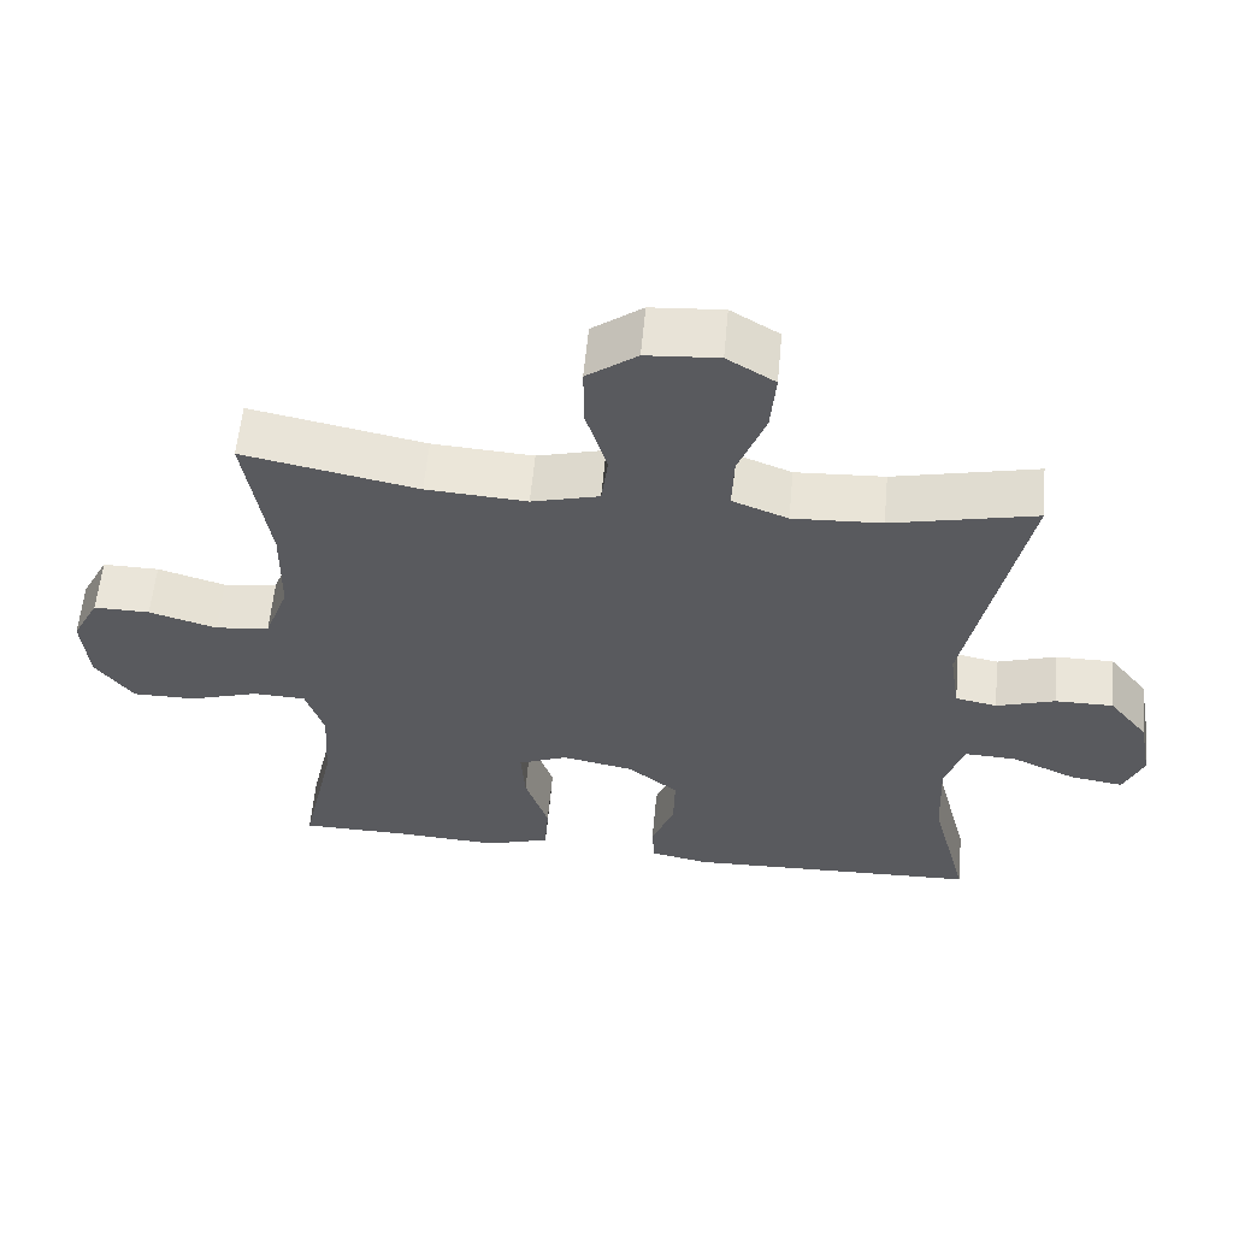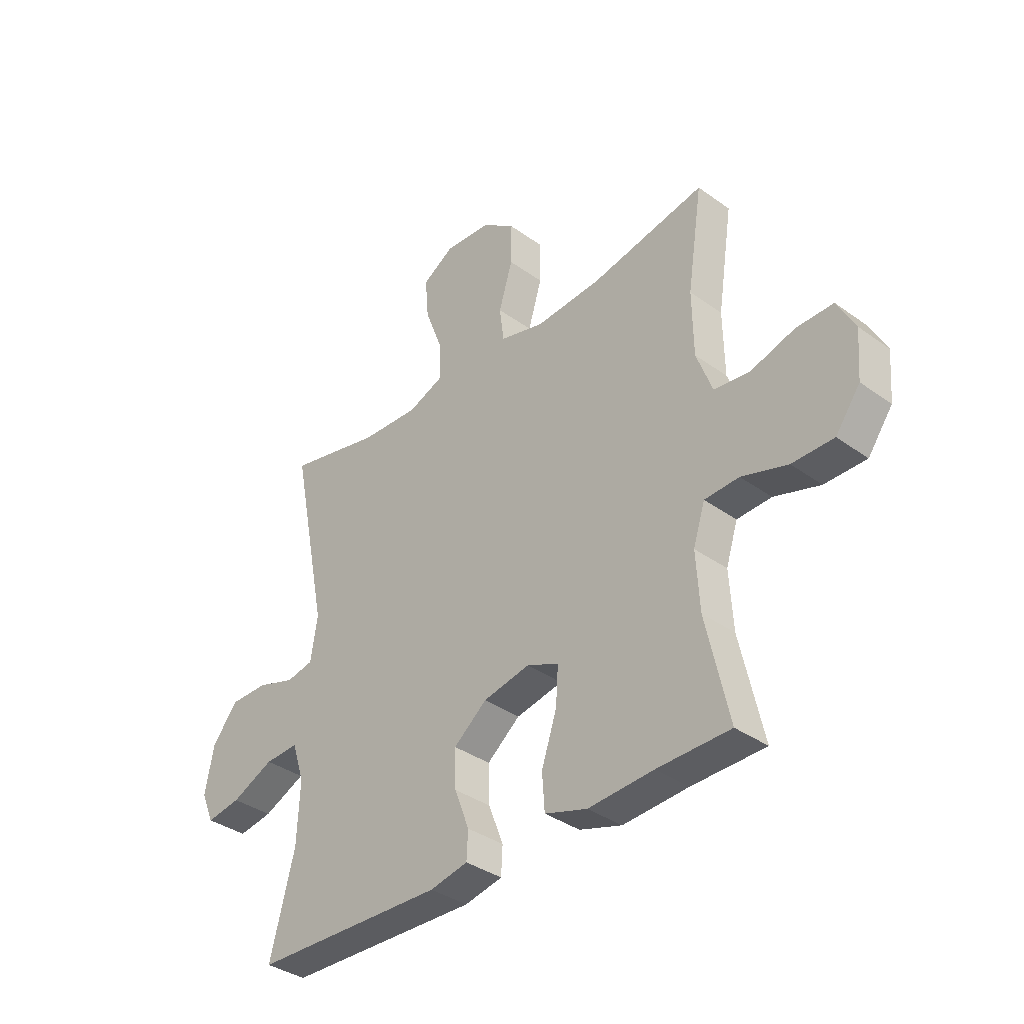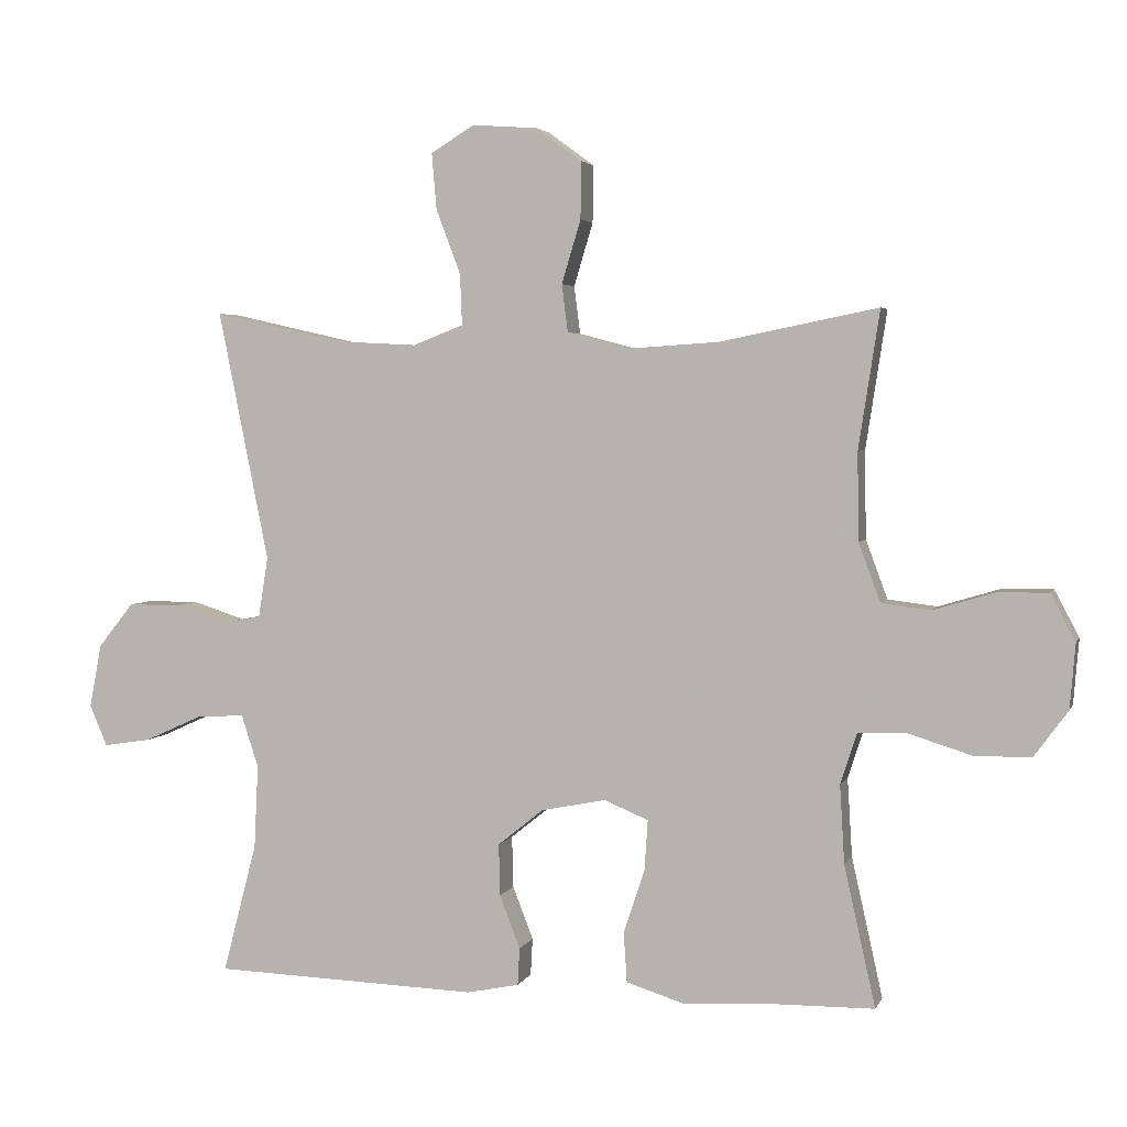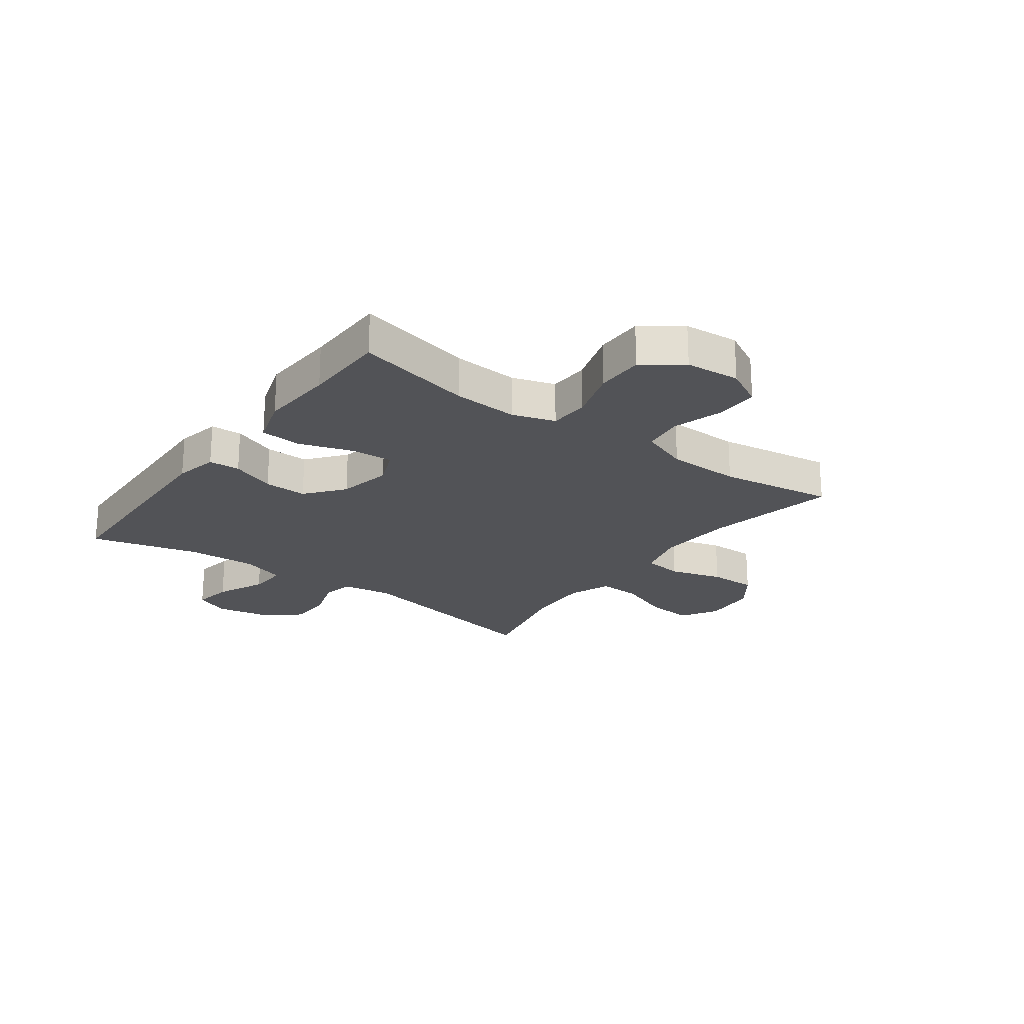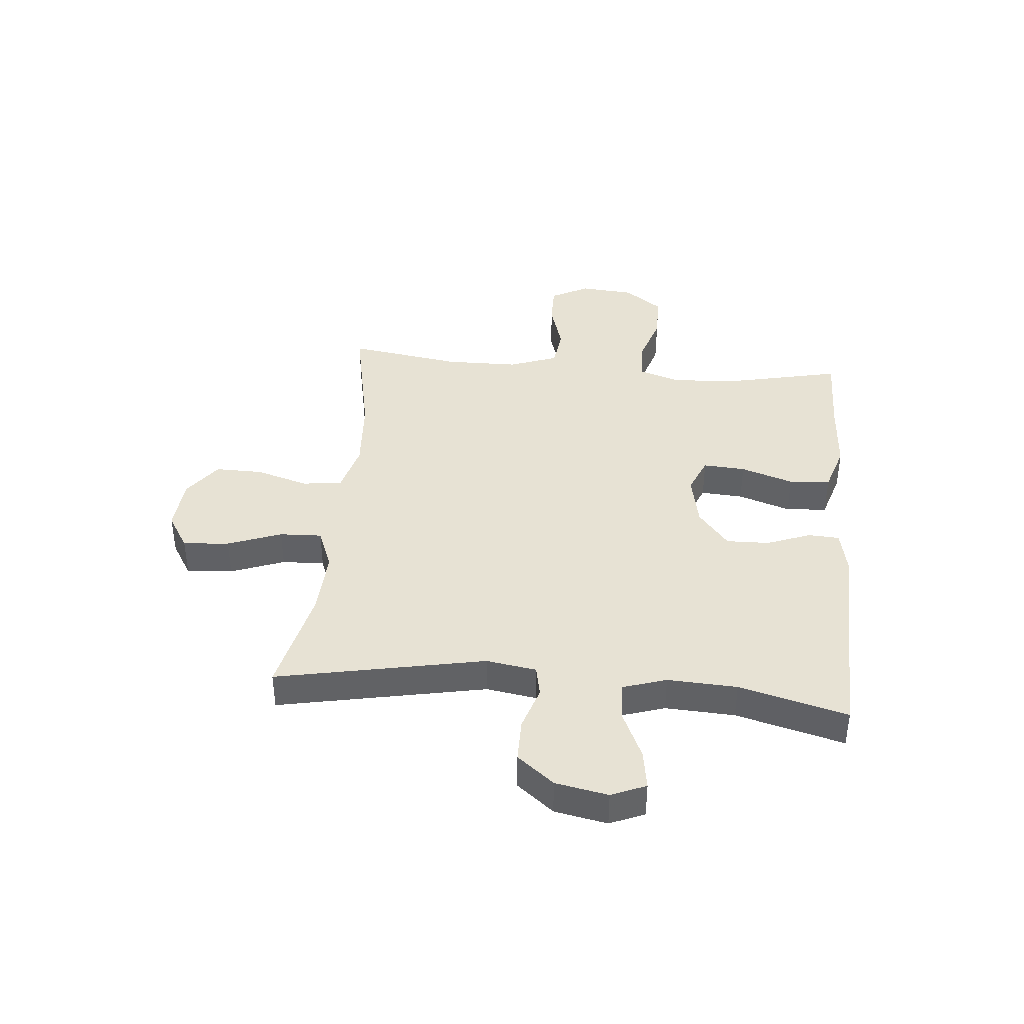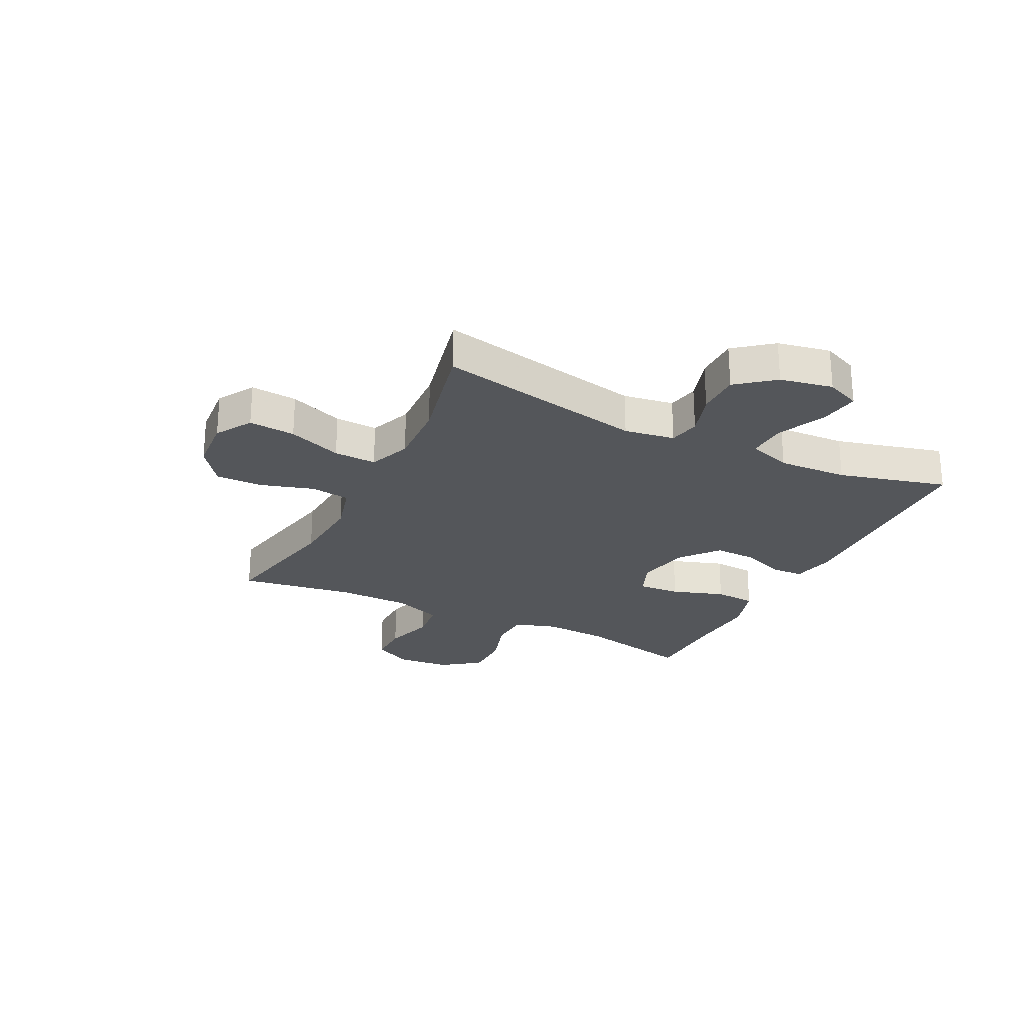
<metadata>
{"format":"obj","ext":"obj","renderer":"f3d","projection":"perspective","resolution":1024,"background":"white","views":[{"elev":58.4,"azim":5.3,"up":"+Z"},{"elev":-36.3,"azim":-133.2,"up":"+Z"},{"elev":3.6,"azim":-164.8,"up":"+Z"},{"elev":-22.3,"azim":-126.3,"up":"+Y"},{"elev":39.8,"azim":95.3,"up":"+Y"},{"elev":-25.2,"azim":63.6,"up":"+Y"}]}
</metadata>
<code>
v -0.5 0.07 -0.5
v -0.454 0.07 -0.294
v -0.447 0.07 -0.179
v -0.471 0.07 -0.104
v -0.541 0.07 -0.101
v -0.634 0.07 -0.13
v -0.718 0.07 -0.13
v -0.768 0.07 -0.062
v -0.776 0.07 0.034
v -0.74 0.07 0.102
v -0.665 0.07 0.101
v -0.575 0.07 0.074
v -0.503 0.07 0.083
v -0.471 0.07 0.169
v -0.469 0.07 0.298
v -0.5 0.07 0.5
v -0.268 0.07 0.453
v -0.134 0.07 0.444
v -0.044 0.07 0.468
v -0.035 0.07 0.538
v -0.063 0.07 0.631
v -0.064 0.07 0.715
v 0.003 0.07 0.764
v 0.099 0.07 0.771
v 0.163 0.07 0.732
v 0.156 0.07 0.65
v 0.12 0.07 0.555
v 0.117 0.07 0.48
v 0.191 0.07 0.451
v 0.309 0.07 0.457
v 0.5 0.07 0.5
v 0.426 0.07 0.132
v 0.44 0.07 0.043
v 0.495 0.07 0.032
v 0.573 0.07 0.057
v 0.65 0.07 0.057
v 0.702 0.07 -0.008
v 0.72 0.07 -0.101
v 0.694 0.07 -0.162
v 0.624 0.07 -0.151
v 0.538 0.07 -0.112
v 0.469 0.07 -0.109
v 0.444 0.07 -0.186
v 0.45 0.07 -0.309
v 0.5 0.07 -0.5
v 0.11 0.07 -0.513
v 0.033 0.07 -0.497
v 0.03 0.07 -0.442
v 0.06 0.07 -0.364
v 0.062 0.07 -0.288
v -0.005 0.07 -0.234
v -0.1 0.07 -0.215
v -0.165 0.07 -0.242
v -0.16 0.07 -0.317
v -0.129 0.07 -0.41
v -0.134 0.07 -0.483
v -0.22 0.07 -0.51
v -0.352 0.07 -0.502
v -0.5 0 -0.5
v -0.454 0 -0.294
v -0.447 0 -0.179
v -0.471 0 -0.104
v -0.541 0 -0.101
v -0.634 0 -0.13
v -0.718 0 -0.13
v -0.768 0 -0.062
v -0.776 0 0.034
v -0.74 0 0.102
v -0.665 0 0.101
v -0.575 0 0.074
v -0.503 0 0.083
v -0.471 0 0.169
v -0.469 0 0.298
v -0.5 0 0.5
v -0.268 0 0.453
v -0.134 0 0.444
v -0.044 0 0.468
v -0.035 0 0.538
v -0.063 0 0.631
v -0.064 0 0.715
v 0.003 0 0.764
v 0.099 0 0.771
v 0.163 0 0.732
v 0.156 0 0.65
v 0.12 0 0.555
v 0.117 0 0.48
v 0.191 0 0.451
v 0.309 0 0.457
v 0.5 0 0.5
v 0.426 0 0.132
v 0.44 0 0.043
v 0.495 0 0.032
v 0.573 0 0.057
v 0.65 0 0.057
v 0.702 0 -0.008
v 0.72 0 -0.101
v 0.694 0 -0.162
v 0.624 0 -0.151
v 0.538 0 -0.112
v 0.469 0 -0.109
v 0.444 0 -0.186
v 0.45 0 -0.309
v 0.5 0 -0.5
v 0.11 0 -0.513
v 0.033 0 -0.497
v 0.03 0 -0.442
v 0.06 0 -0.364
v 0.062 0 -0.288
v -0.005 0 -0.234
v -0.1 0 -0.215
v -0.165 0 -0.242
v -0.16 0 -0.317
v -0.129 0 -0.41
v -0.134 0 -0.483
v -0.22 0 -0.51
v -0.352 0 -0.502
f 55 56 57 58
f 54 55 58 1
f 53 54 1 2
f 52 53 2 3
f 46 47 48 49
f 44 45 46 49
f 43 44 49 50
f 42 43 50 51
f 38 39 40 41
f 38 41 42
f 37 38 42
f 34 35 36 37
f 34 37 42 51
f 30 31 32
f 29 30 32 33
f 28 29 33
f 24 25 26 27
f 24 27 28
f 23 24 28
f 20 21 22 23
f 19 20 23 28
f 18 19 28 33
f 15 16 17
f 14 15 17 18
f 13 14 18 33
f 9 10 11 12
f 5 6 7 8
f 4 5 8 9
f 52 3 4
f 33 34 51 52
f 12 13 33 52
f 4 9 12 52
f 116 115 114 113
f 59 116 113 112
f 60 59 112 111
f 61 60 111 110
f 107 106 105 104
f 107 104 103 102
f 108 107 102 101
f 109 108 101 100
f 99 98 97 96
f 100 99 96
f 100 96 95
f 95 94 93 92
f 109 100 95 92
f 90 89 88
f 91 90 88 87
f 91 87 86
f 85 84 83 82
f 86 85 82
f 86 82 81
f 81 80 79 78
f 86 81 78 77
f 91 86 77 76
f 75 74 73
f 76 75 73 72
f 91 76 72 71
f 70 69 68 67
f 66 65 64 63
f 67 66 63 62
f 62 61 110
f 110 109 92 91
f 110 91 71 70
f 110 70 67 62
f 1 59 60 2
f 2 60 61 3
f 3 61 62 4
f 4 62 63 5
f 5 63 64 6
f 6 64 65 7
f 7 65 66 8
f 8 66 67 9
f 9 67 68 10
f 10 68 69 11
f 11 69 70 12
f 12 70 71 13
f 13 71 72 14
f 14 72 73 15
f 15 73 74 16
f 16 74 75 17
f 17 75 76 18
f 18 76 77 19
f 19 77 78 20
f 20 78 79 21
f 21 79 80 22
f 22 80 81 23
f 23 81 82 24
f 24 82 83 25
f 25 83 84 26
f 26 84 85 27
f 27 85 86 28
f 28 86 87 29
f 29 87 88 30
f 30 88 89 31
f 31 89 90 32
f 32 90 91 33
f 33 91 92 34
f 34 92 93 35
f 35 93 94 36
f 36 94 95 37
f 37 95 96 38
f 38 96 97 39
f 39 97 98 40
f 40 98 99 41
f 41 99 100 42
f 42 100 101 43
f 43 101 102 44
f 44 102 103 45
f 45 103 104 46
f 46 104 105 47
f 47 105 106 48
f 48 106 107 49
f 49 107 108 50
f 50 108 109 51
f 51 109 110 52
f 52 110 111 53
f 53 111 112 54
f 54 112 113 55
f 55 113 114 56
f 56 114 115 57
f 57 115 116 58
f 58 116 59 1

</code>
